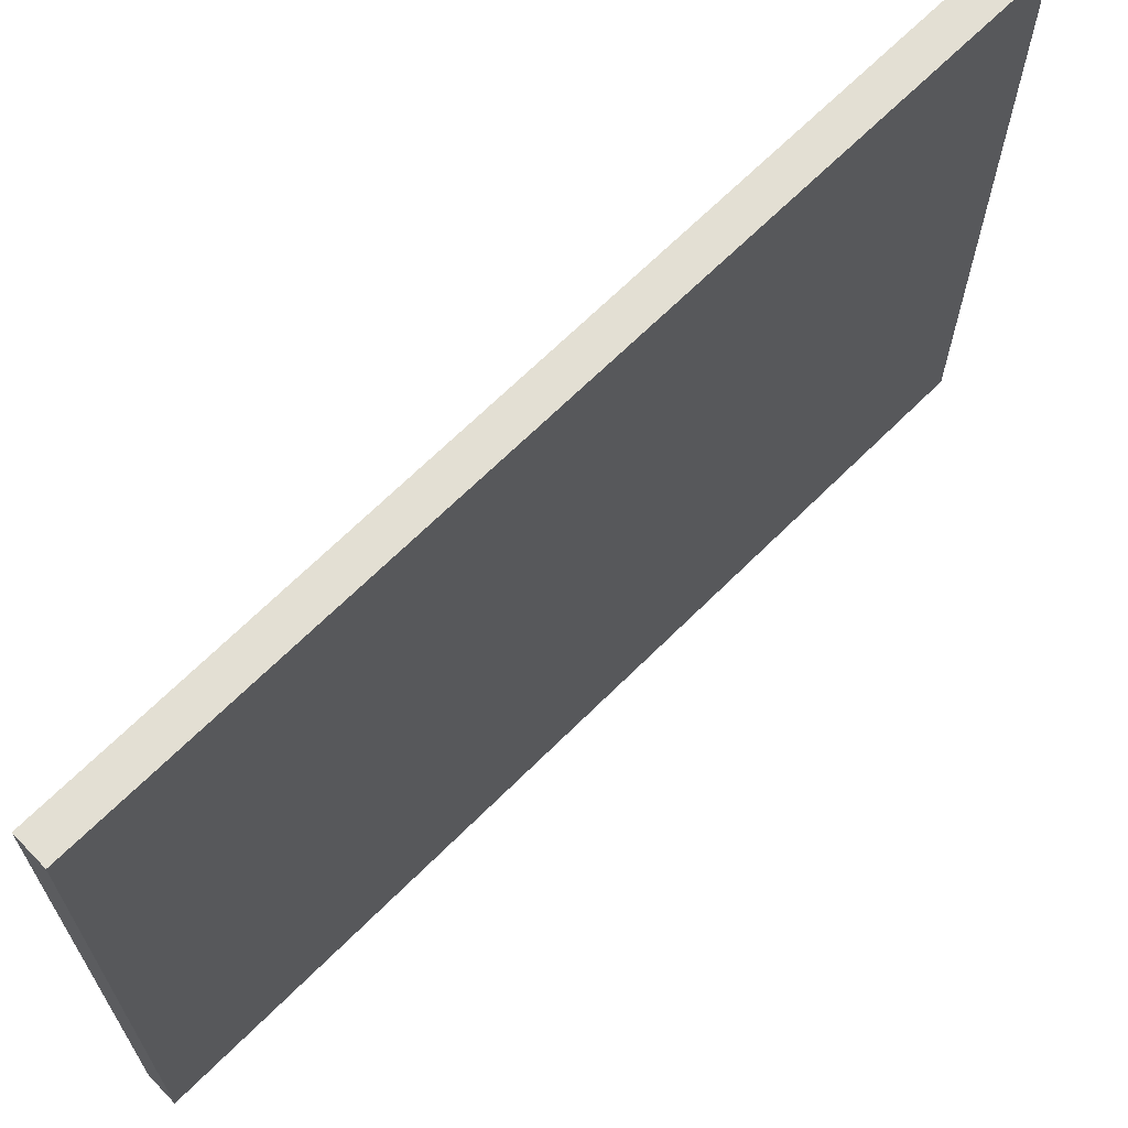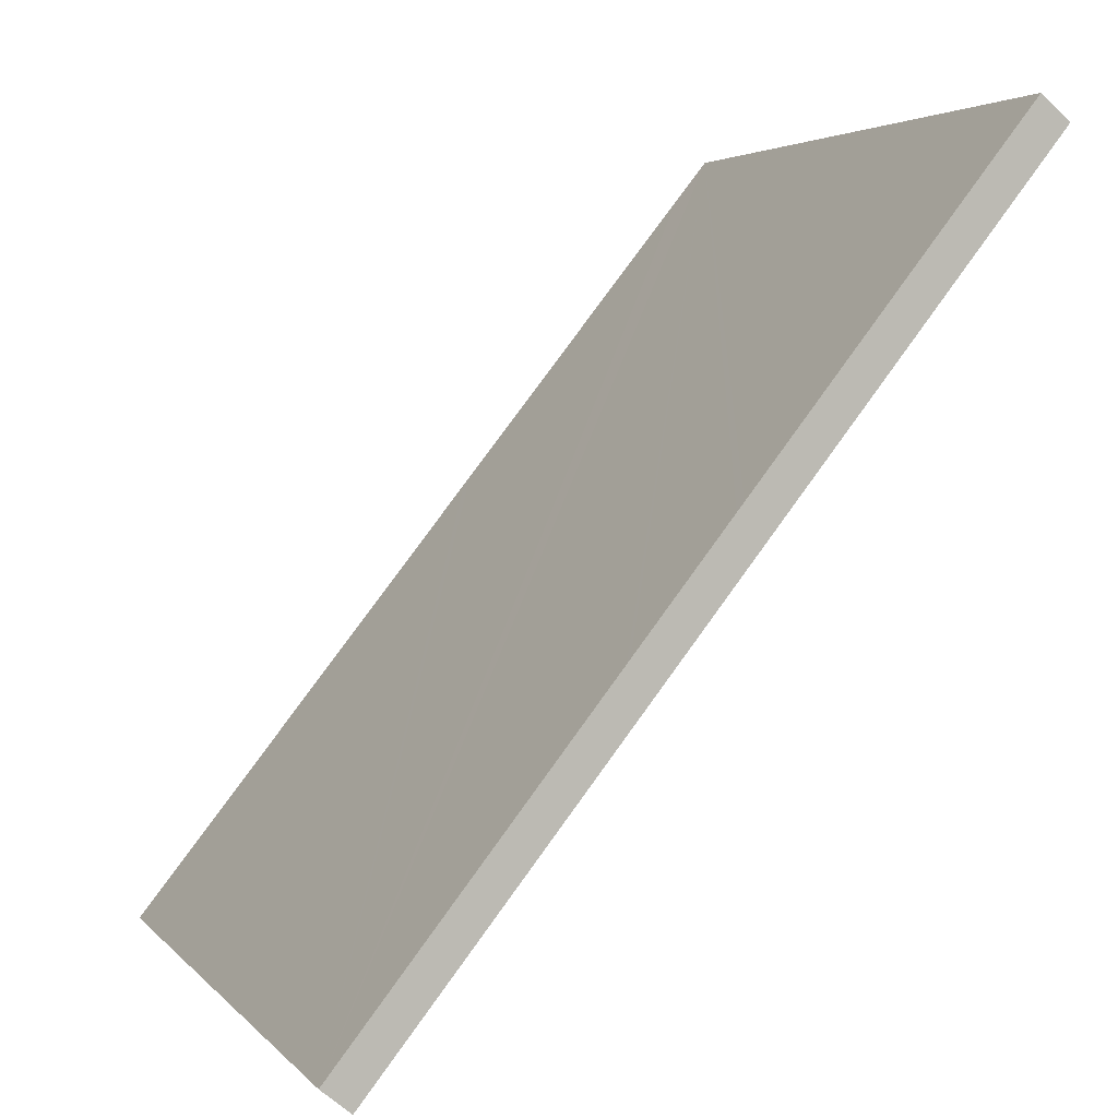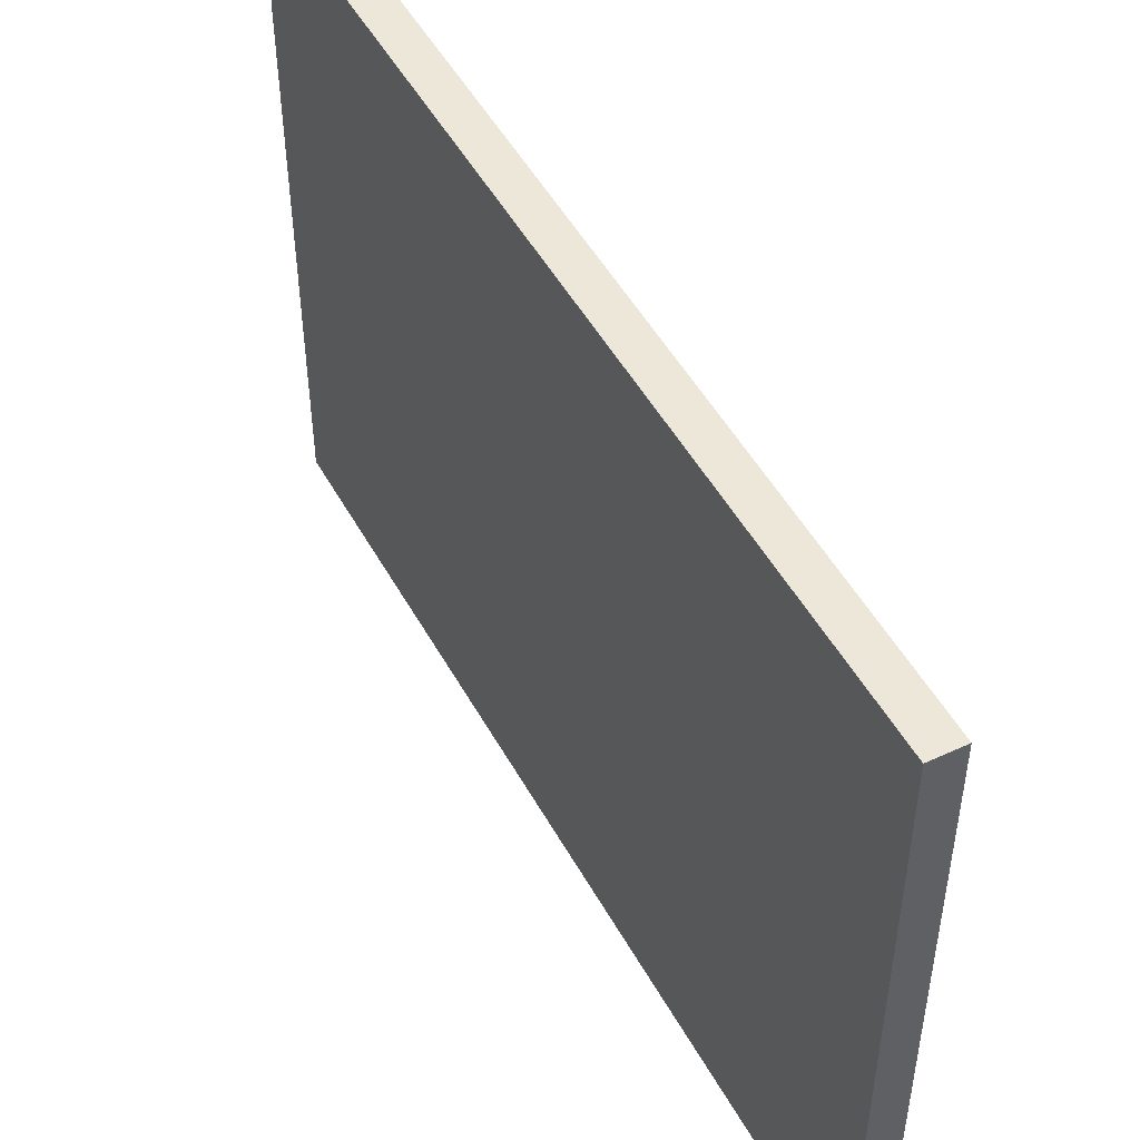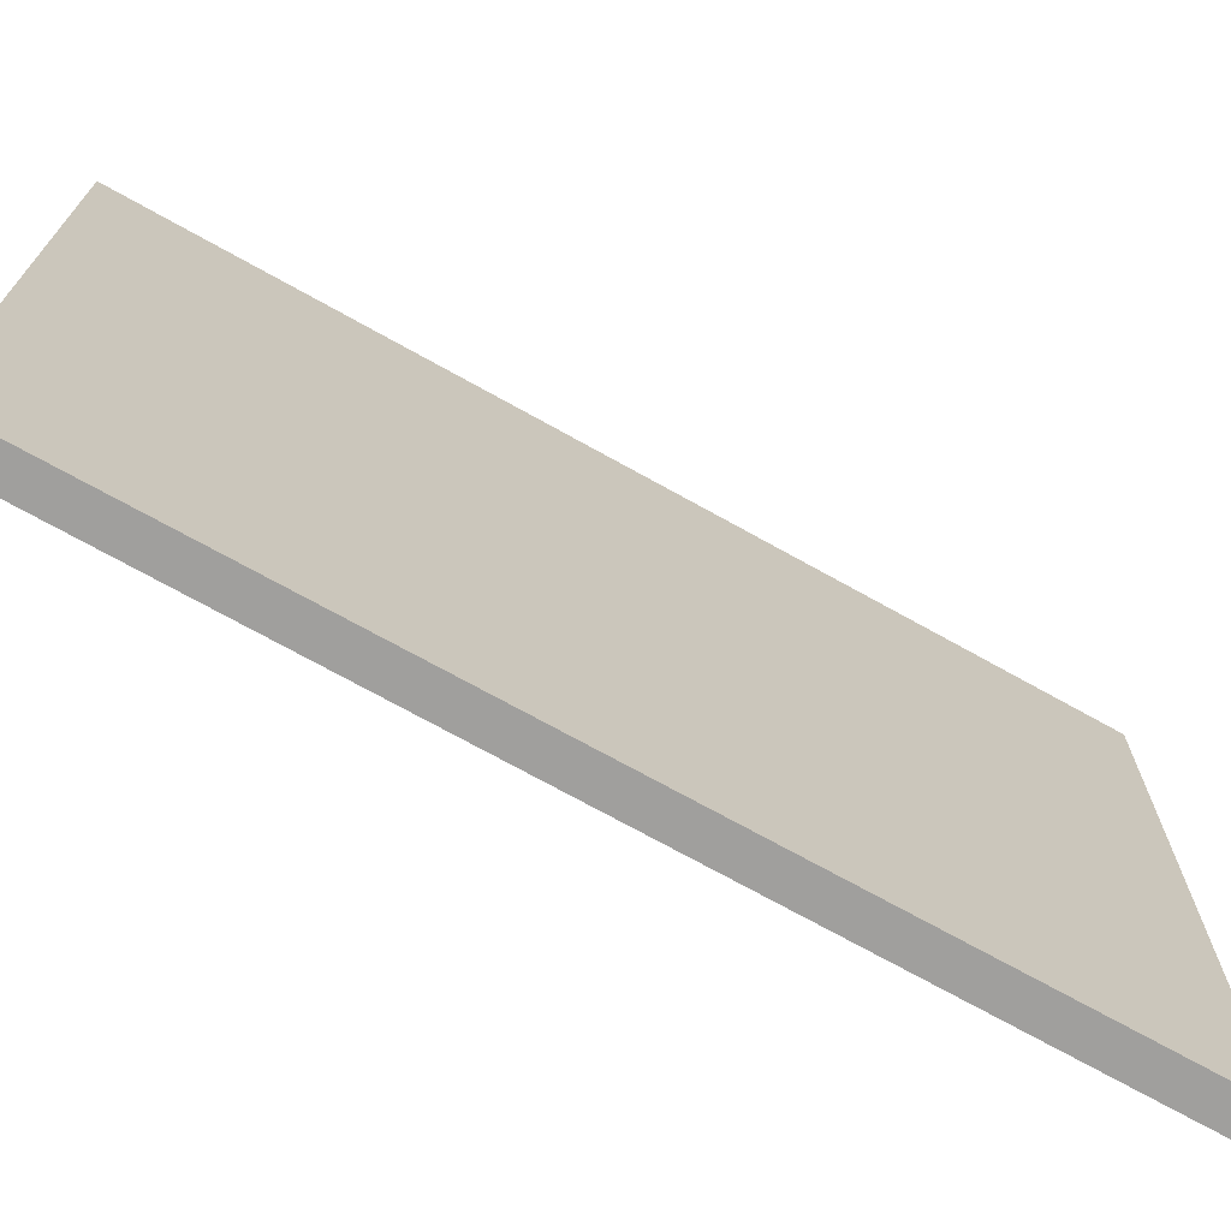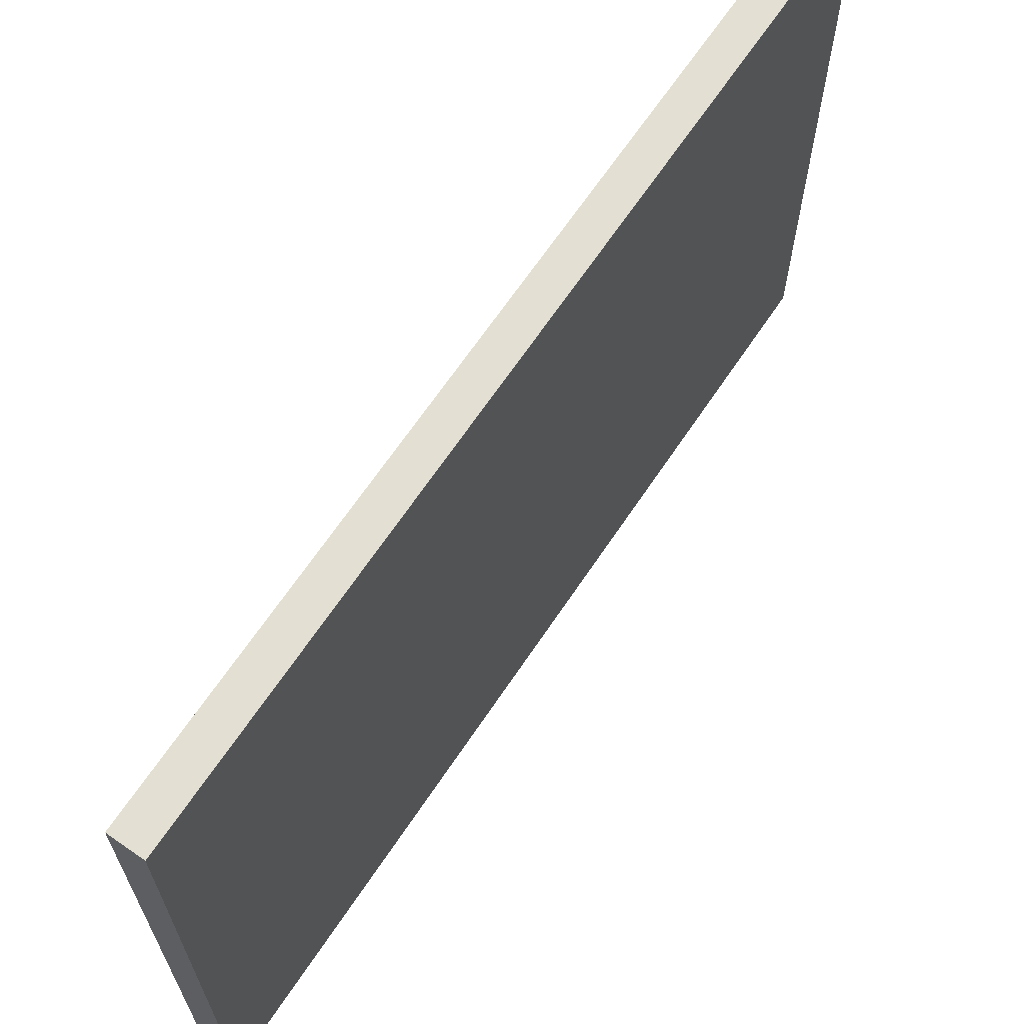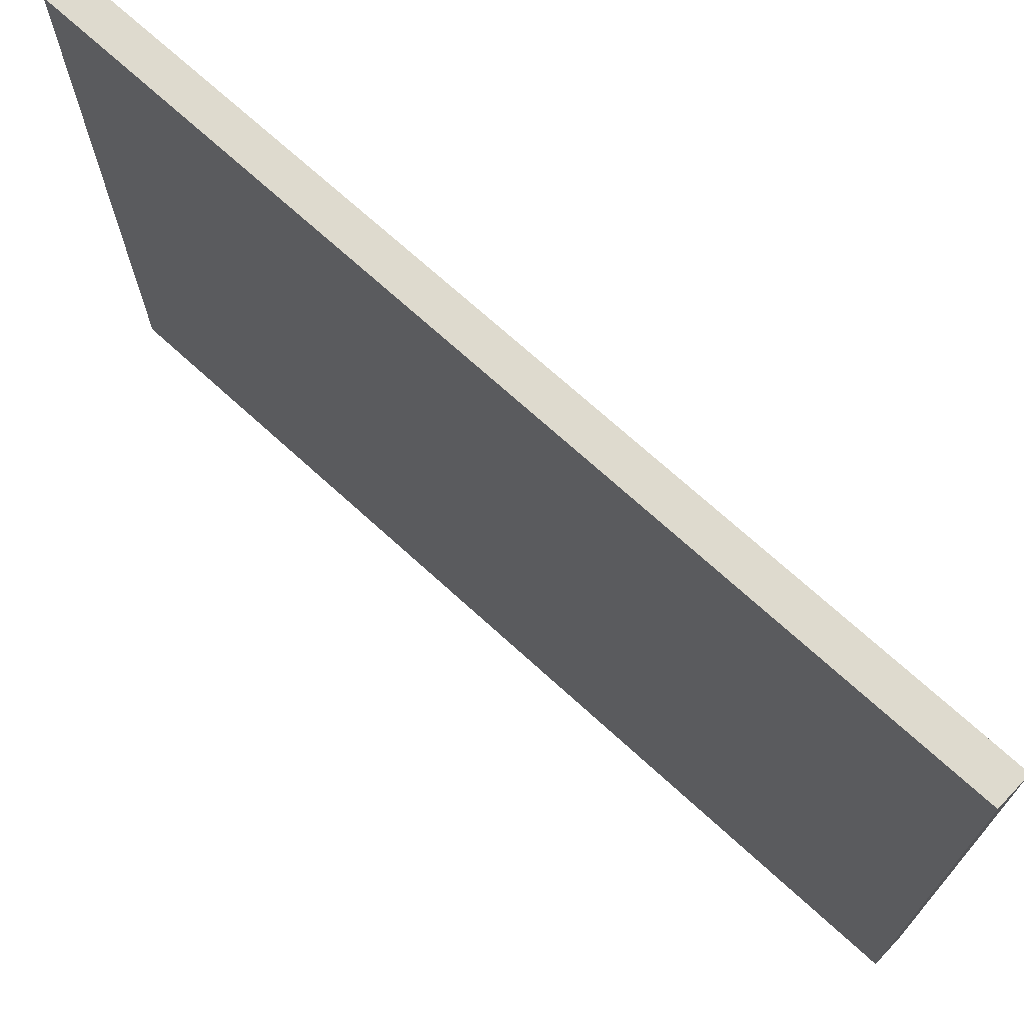
<metadata>
{"format":"obj","ext":"obj","renderer":"f3d","projection":"perspective","resolution":1024,"background":"white","views":[{"elev":67.1,"azim":-173.6,"up":"+Y"},{"elev":3.6,"azim":159.7,"up":"+Z"},{"elev":50.1,"azim":113.3,"up":"+Y"},{"elev":-71.3,"azim":-157.9,"up":"+Y"},{"elev":66.4,"azim":-4.8,"up":"+Y"},{"elev":71.2,"azim":-86.3,"up":"+Y"}]}
</metadata>
<code>
v  0.445 10.98 0.369
v  4.204 10.98 -5.255
v  0 10.98 6.725e-16
v  0.973 10.98 -0.291
v  4.653 10.98 -4.908
v  5.759 10.98 -7.199
v  4.761 10.98 -5.043
v  6.199 10.98 -6.846
v  9.806 10.98 -12.26
v  6.251 10.98 -6.911
v  10.23 10.98 -11.9
v  0.445 -2.259e-17 0.369
v  0.973 1.782e-17 -0.291
v  4.653 3.005e-16 -4.908
v  4.761 3.088e-16 -5.043
v  6.199 4.192e-16 -6.846
v  10.23 7.289e-16 -11.9
v  6.251 4.232e-16 -6.911
v  9.806 7.506e-16 -12.26
v  5.759 4.408e-16 -7.199
v  0 0 0
v  4.204 3.218e-16 -5.255
g defaultobject
f 1 2 3
f 2 1 4
f 2 4 5
f 2 5 6
f 6 5 7
f 6 7 8
f 6 8 9
f 9 8 10
f 9 10 11
f 12 4 1
f 4 12 5
f 5 12 7
f 7 12 8
f 8 12 10
f 10 12 11
f 11 12 13
f 11 13 14
f 11 14 15
f 11 15 16
f 11 16 17
f 17 16 18
f 17 9 11
f 9 17 19
f 19 6 9
f 6 19 2
f 2 19 3
f 3 19 20
f 3 20 21
f 21 20 22
f 21 1 3
f 1 21 12
f 22 12 21
f 12 22 13
f 13 22 14
f 14 22 20
f 14 20 15
f 15 20 16
f 16 20 19
f 16 19 18
f 18 19 17

</code>
